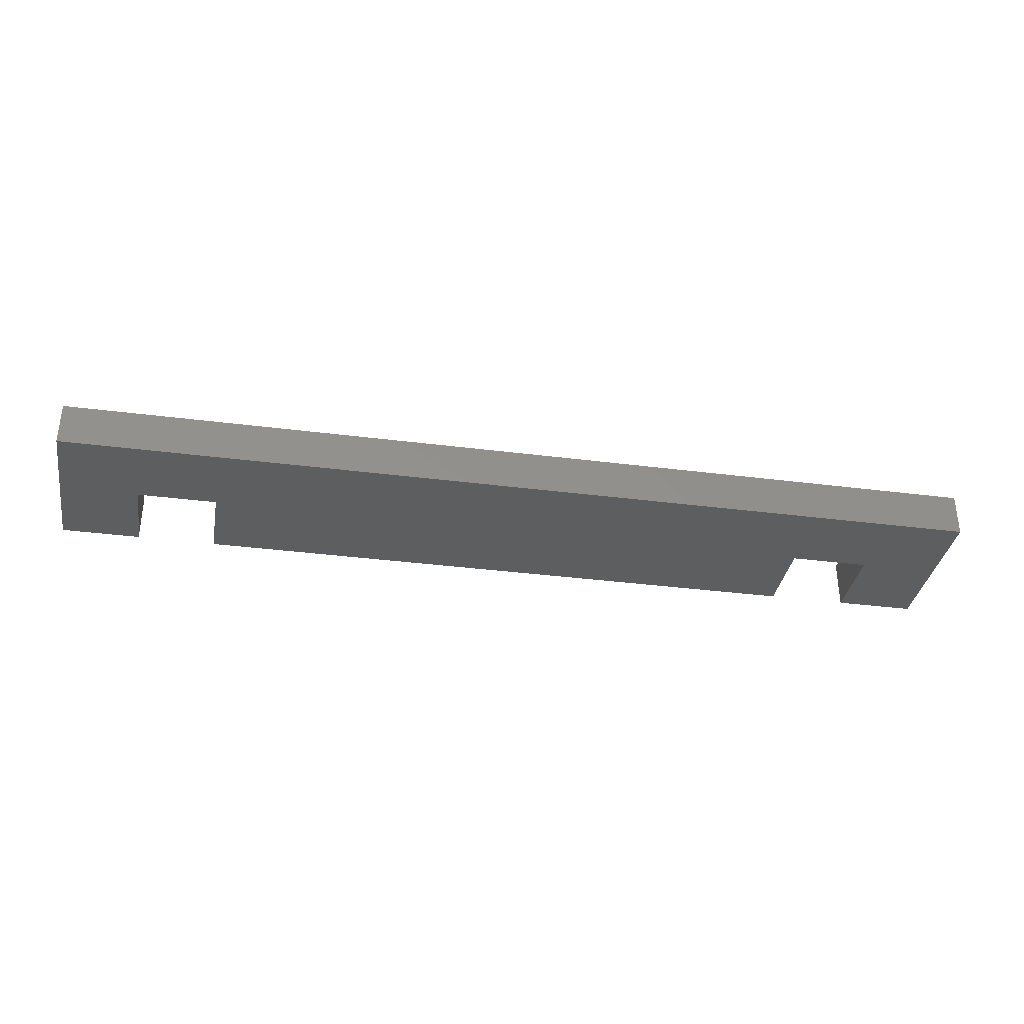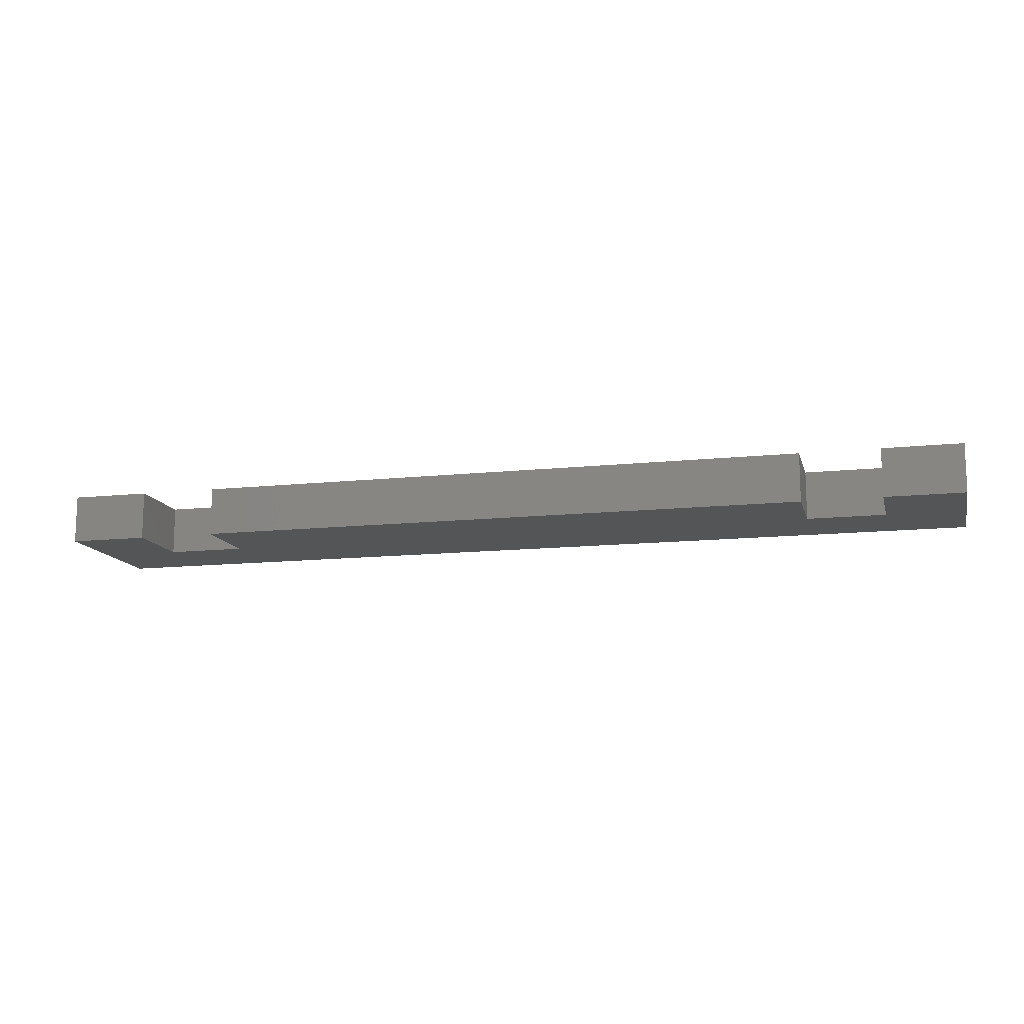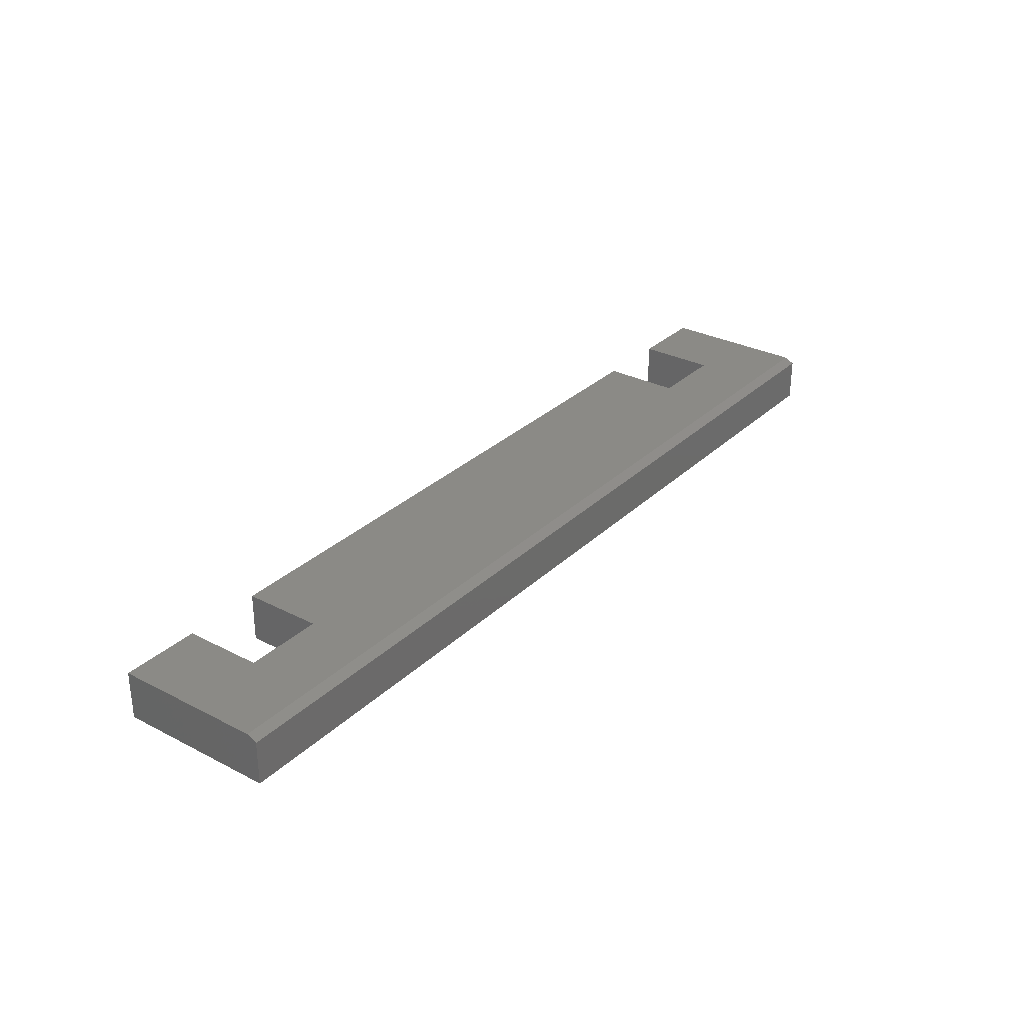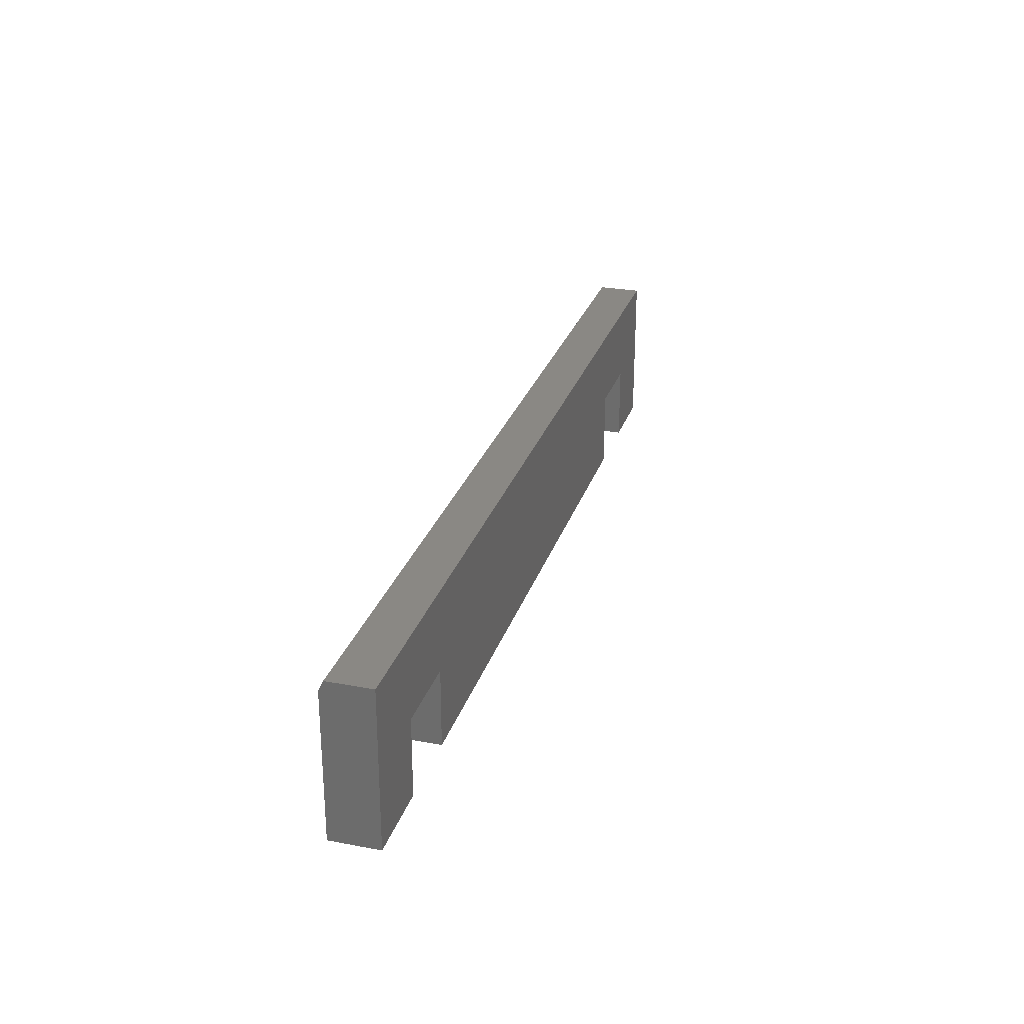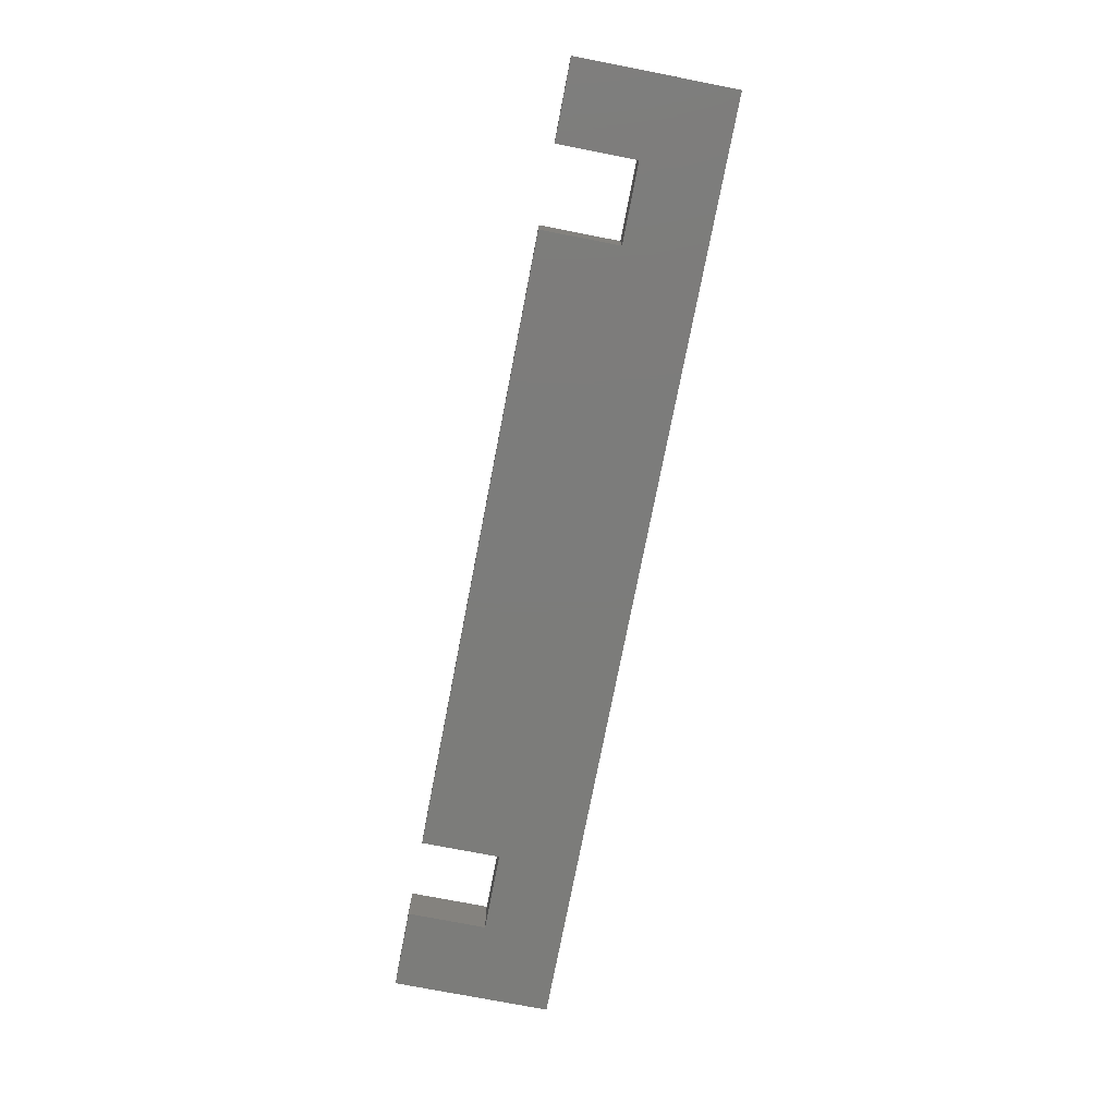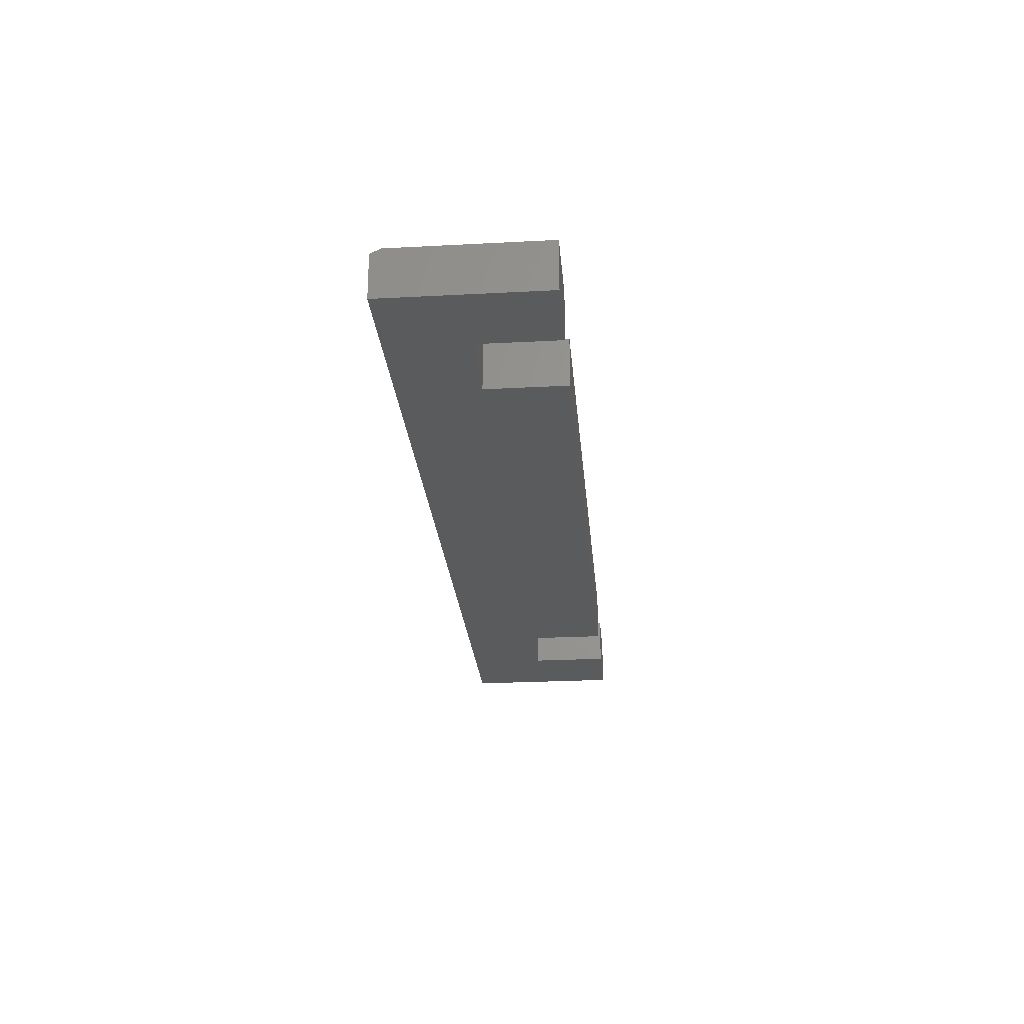
<metadata>
{"format":"stl","ext":"stl","renderer":"f3d","projection":"perspective","resolution":1024,"background":"white","views":[{"elev":-34.8,"azim":-9.8,"up":"+Y"},{"elev":-13.0,"azim":-166.1,"up":"+Y"},{"elev":30.3,"azim":-53.2,"up":"+Y"},{"elev":27.3,"azim":-73.8,"up":"+Z"},{"elev":-75.3,"azim":-101.0,"up":"+Y"},{"elev":-25.3,"azim":94.9,"up":"+Y"}]}
</metadata>
<code>
# stl→obj: 26 verts, 48 faces
v -0.4974 3.506e-17 0.001316
v -0.6237 2.104e-17 0.001316
v -0.75 1.316e-17 0.112
v -0.6237 1.402e-17 -0.125
v -0.75 0 -0.125
v 0.75 1.797e-16 0.112
v 0.4974 1.455e-16 0.001316
v 0.4974 1.385e-16 -0.125
v -0.4974 2.805e-17 -0.125
v 0.6237 1.595e-16 0.001316
v 0.75 1.665e-16 -0.125
v 0.6237 1.525e-16 -0.125
v -0.75 -0.07812 -0.125
v -0.75 -0.07812 0.1276
v -0.75 -0.007812 0.1276
v 0.75 -0.07812 0.1276
v 0.75 -0.007812 0.1276
v 0.75 -0.07812 -0.125
v -0.6237 -0.07812 -0.125
v -0.6237 -0.07812 0.001316
v -0.4974 -0.07812 0.001316
v 0.4974 -0.07812 0.001316
v 0.4974 -0.07812 -0.125
v -0.4974 -0.07812 -0.125
v 0.6237 -0.07812 -0.125
v 0.6237 -0.07812 0.001316
f 1 2 3
f 3 2 4
f 3 4 5
f 6 7 3
f 3 7 1
f 7 8 1
f 1 8 9
f 7 6 10
f 10 6 11
f 10 11 12
f 5 13 3
f 3 13 14
f 3 14 15
f 16 17 14
f 14 17 15
f 18 11 16
f 16 11 6
f 16 6 17
f 17 6 15
f 15 6 3
f 13 19 14
f 14 19 20
f 14 20 21
f 16 14 22
f 22 14 21
f 22 21 23
f 23 21 24
f 25 18 26
f 26 18 16
f 26 16 22
f 25 12 18
f 18 12 11
f 26 10 25
f 25 10 12
f 22 7 26
f 26 7 10
f 23 8 22
f 22 8 7
f 24 9 23
f 23 9 8
f 21 1 24
f 24 1 9
f 20 2 21
f 21 2 1
f 19 4 20
f 20 4 2
f 13 5 19
f 19 5 4

</code>
